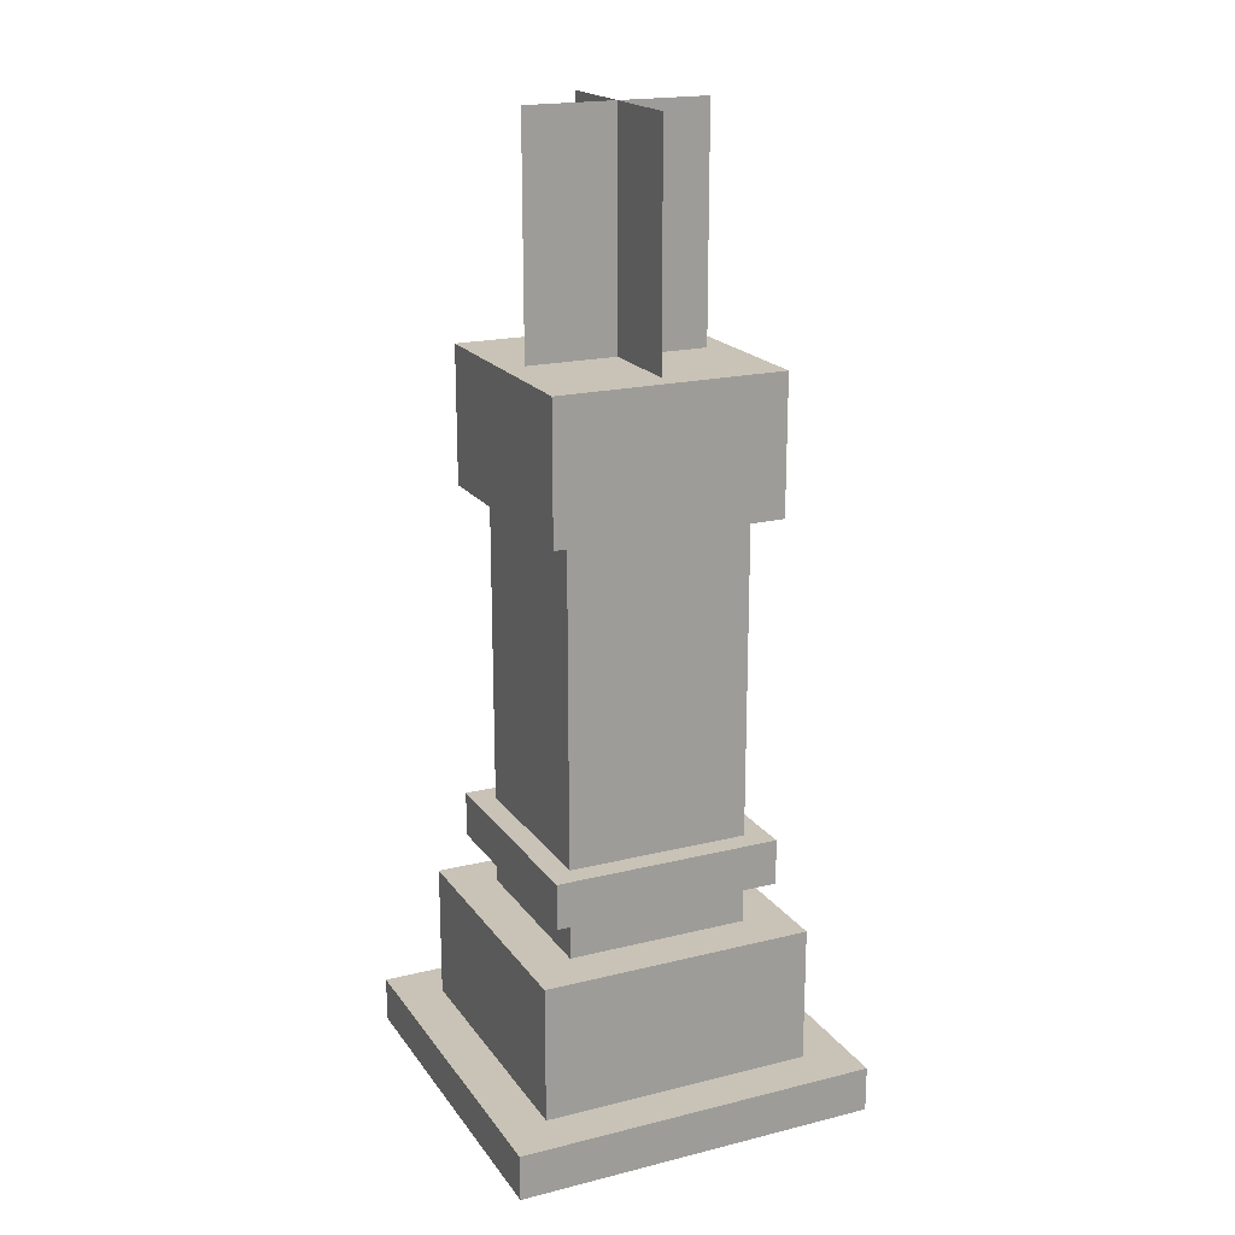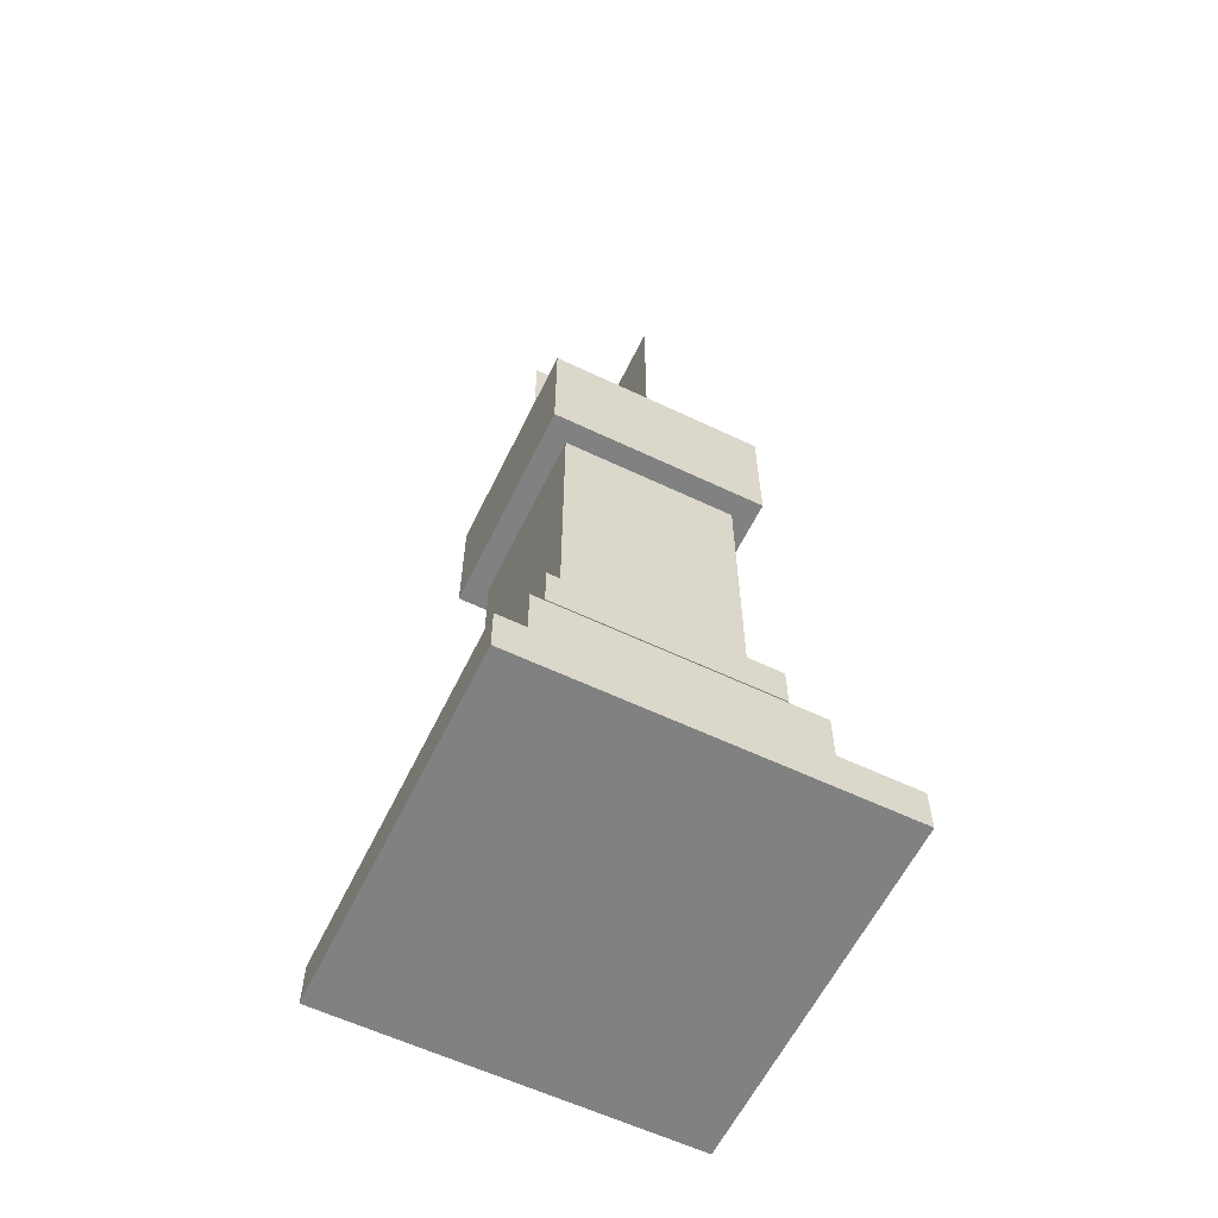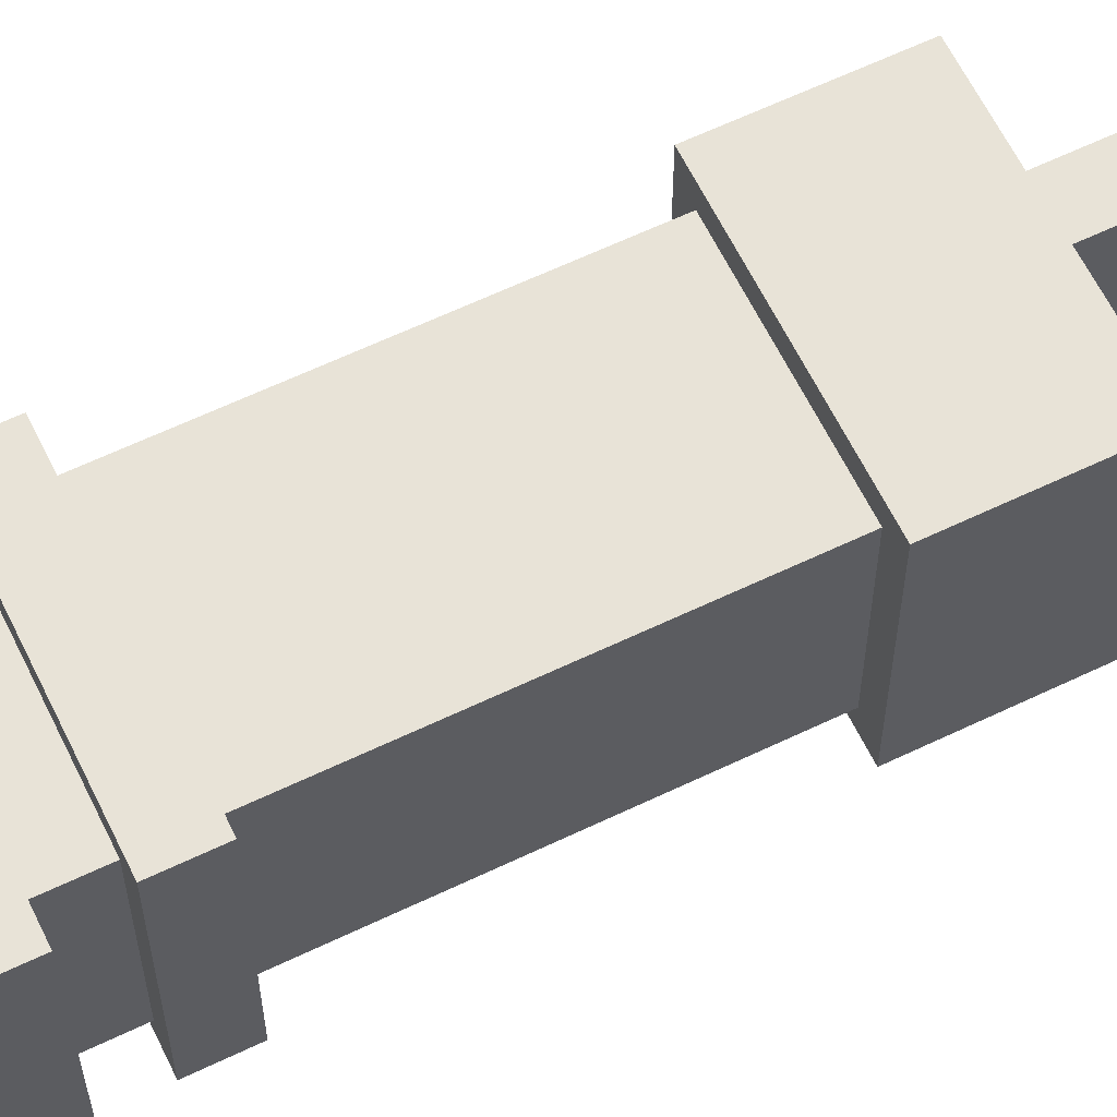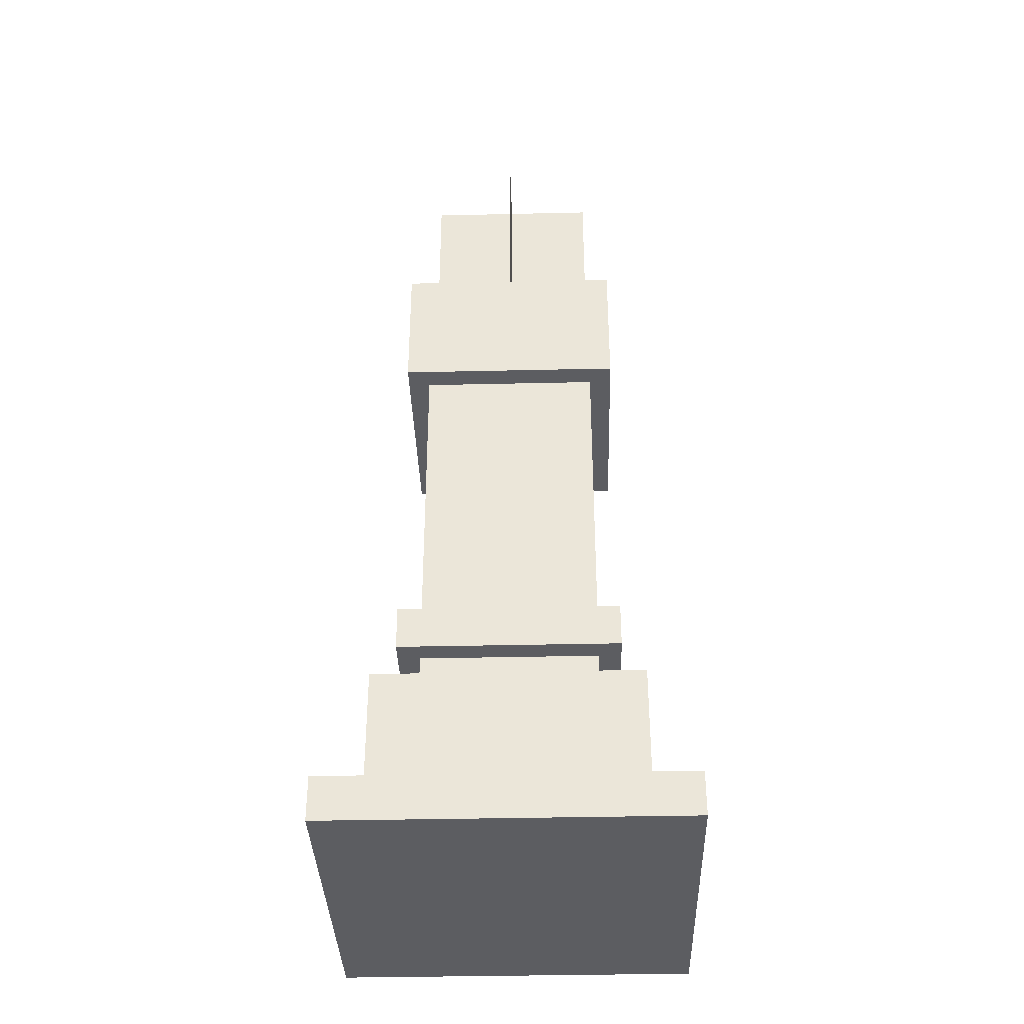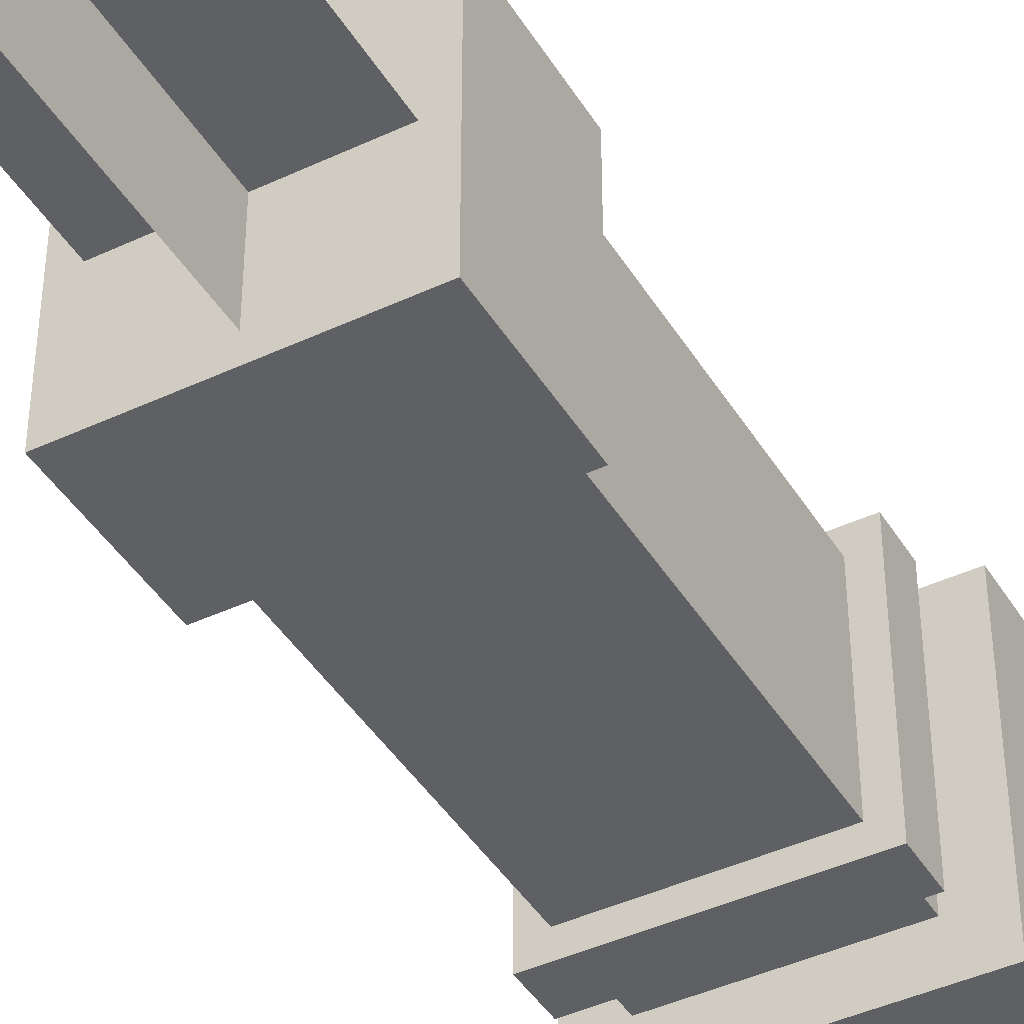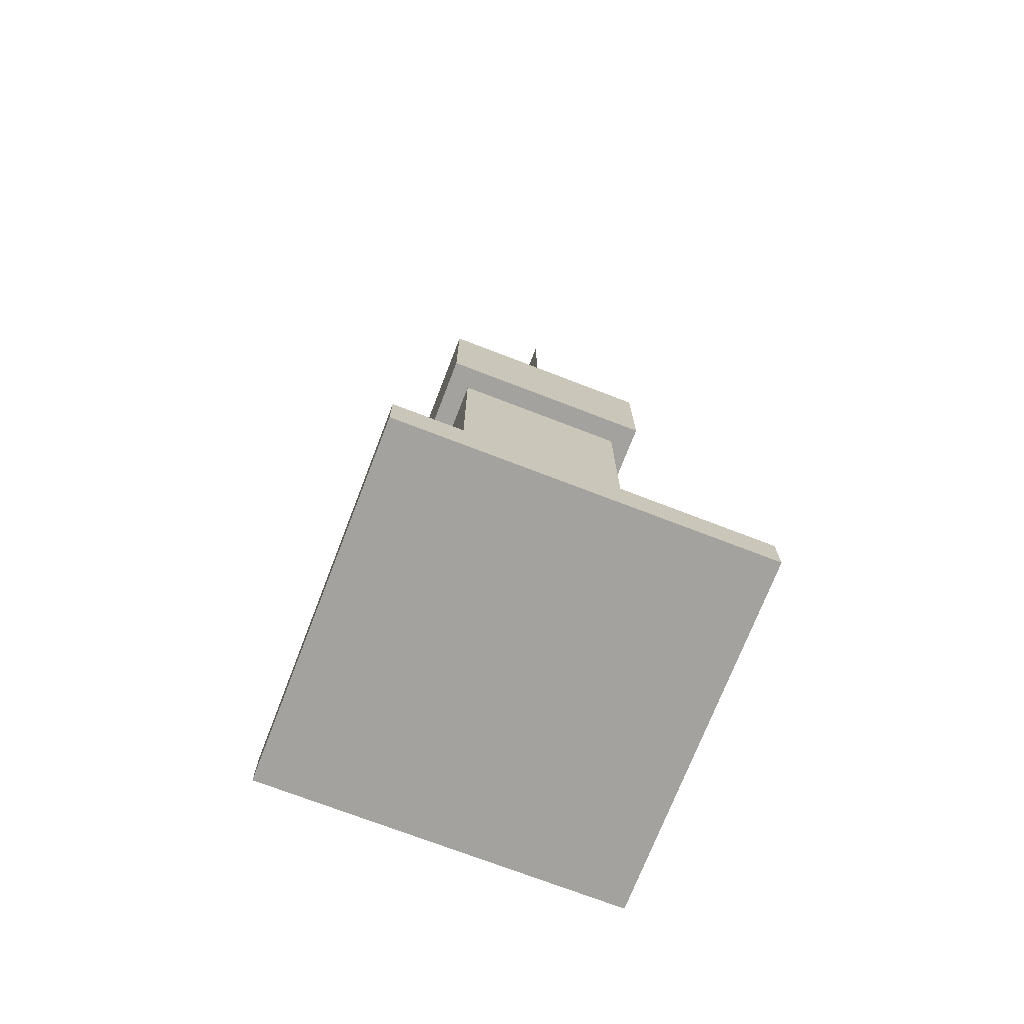
<metadata>
{"format":"obj","ext":"obj","renderer":"f3d","projection":"perspective","resolution":1024,"background":"white","views":[{"elev":19.4,"azim":-114.9,"up":"+Y"},{"elev":-60.3,"azim":-115.9,"up":"+Y"},{"elev":62.4,"azim":64.1,"up":"+Z"},{"elev":-36.4,"azim":1.7,"up":"+Y"},{"elev":-42.7,"azim":-150.8,"up":"+Z"},{"elev":-72.5,"azim":-21.1,"up":"+Y"}]}
</metadata>
<code>
o cube
v 0.125 0.3125 0.125
v 0.125 0.3125 -0.125
v 0.125 -0.25 0.125
v 0.125 -0.25 -0.125
v -0.125 0.3125 -0.125
v -0.125 0.3125 0.125
v -0.125 -0.25 -0.125
v -0.125 -0.25 0.125
f 4 7 5 2
f 3 4 2 1
f 8 3 1 6
f 7 8 6 5
f 6 1 2 5
f 7 4 3 8
o cube.001
v 0.1562 -0.125 0.1562
v 0.1562 -0.125 -0.1562
v 0.1562 -0.1875 0.1562
v 0.1562 -0.1875 -0.1562
v -0.1562 -0.125 -0.1562
v -0.1562 -0.125 0.1562
v -0.1562 -0.1875 -0.1562
v -0.1562 -0.1875 0.1562
f 12 15 13 10
f 11 12 10 9
f 16 11 9 14
f 15 16 14 13
f 14 9 10 13
f 15 12 11 16
o cube.002
v 0.1562 0.5 0.1562
v 0.1562 0.5 -0.1562
v 0.1562 0.3125 0.1562
v 0.1562 0.3125 -0.1562
v -0.1562 0.5 -0.1562
v -0.1562 0.5 0.1562
v -0.1562 0.3125 -0.1562
v -0.1562 0.3125 0.1562
f 20 23 21 18
f 19 20 18 17
f 24 19 17 22
f 23 24 22 21
f 22 17 18 21
f 23 20 19 24
o cube.003
v 0.1875 -0.25 0.1875
v 0.1875 -0.25 -0.1875
v 0.1875 -0.4375 0.1875
v 0.1875 -0.4375 -0.1875
v -0.1875 -0.25 -0.1875
v -0.1875 -0.25 0.1875
v -0.1875 -0.4375 -0.1875
v -0.1875 -0.4375 0.1875
f 28 31 29 26
f 27 28 26 25
f 32 27 25 30
f 31 32 30 29
f 30 25 26 29
f 31 28 27 32
o cube.004
v 0.25 -0.4375 0.25
v 0.25 -0.4375 -0.25
v 0.25 -0.5 0.25
v 0.25 -0.5 -0.25
v -0.25 -0.4375 -0.25
v -0.25 -0.4375 0.25
v -0.25 -0.5 -0.25
v -0.25 -0.5 0.25
f 36 39 37 34
f 35 36 34 33
f 40 35 33 38
f 39 40 38 37
f 38 33 34 37
f 39 36 35 40
o cube.005
v 0.125 0.8125 0
v 0.125 0.8125 0
v 0.125 0.5 0
v 0.125 0.5 0
v -0.125 0.8125 0
v -0.125 0.8125 0
v -0.125 0.5 0
v -0.125 0.5 0
f 44 47 45 42
f 43 44 42 41
f 48 43 41 46
f 47 48 46 45
f 46 41 42 45
f 47 44 43 48
o cube.006
v 0 0.8125 0.125
v 0 0.8125 -0.125
v 0 0.5 0.125
v 0 0.5 -0.125
v 0 0.8125 -0.125
v 0 0.8125 0.125
v 0 0.5 -0.125
v 0 0.5 0.125
f 52 55 53 50
f 51 52 50 49
f 56 51 49 54
f 55 56 54 53
f 54 49 50 53
f 55 52 51 56

</code>
